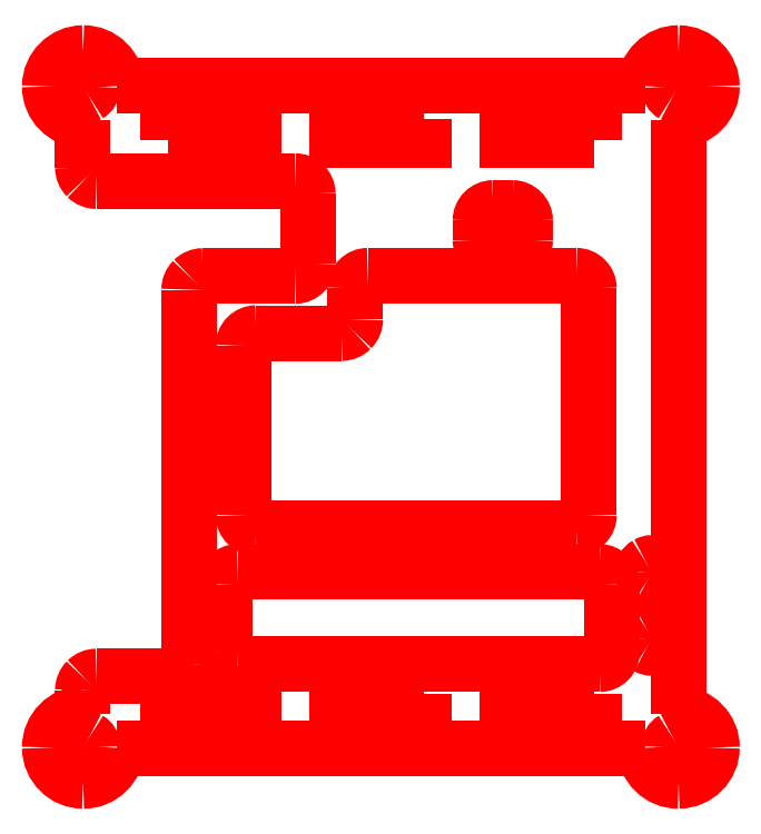
<metadata>
{"format":"dxf","ext":"dxf","renderer":"ezdxf+matplotlib","layout":"modelspace","background":"white","min_lineweight":24,"dpi":150}
</metadata>
<code>
0
SECTION
2
ENTITIES
0
SPLINE
8
CUTOUTS
70
8
71
3
72
8
73
4
74
0
40
0
40
0
40
0
40
0
40
1
40
1
40
1
40
1
10
9.373
20
290.7
30
0
10
9.373
20
291.2
30
0
10
9.101
20
291.7
30
0
10
8.66
20
291.9
30
0
0
SPLINE
8
CUTOUTS
70
8
71
3
72
8
73
4
74
0
40
0
40
0
40
0
40
0
40
1
40
1
40
1
40
1
10
8.66
20
291.9
30
0
10
8.219
20
292.2
30
0
10
7.676
20
292.2
30
0
10
7.235
20
291.9
30
0
0
SPLINE
8
CUTOUTS
70
8
71
3
72
8
73
4
74
0
40
0
40
0
40
0
40
0
40
1
40
1
40
1
40
1
10
7.235
20
291.9
30
0
10
6.794
20
291.7
30
0
10
6.523
20
291.2
30
0
10
6.523
20
290.7
30
0
0
SPLINE
8
CUTOUTS
70
8
71
3
72
8
73
4
74
0
40
0
40
0
40
0
40
0
40
1
40
1
40
1
40
1
10
6.523
20
290.7
30
0
10
6.523
20
290.2
30
0
10
6.794
20
289.7
30
0
10
7.235
20
289.5
30
0
0
SPLINE
8
CUTOUTS
70
8
71
3
72
8
73
4
74
0
40
0
40
0
40
0
40
0
40
1
40
1
40
1
40
1
10
7.235
20
289.5
30
0
10
7.676
20
289.2
30
0
10
8.219
20
289.2
30
0
10
8.66
20
289.5
30
0
0
SPLINE
8
CUTOUTS
70
8
71
3
72
8
73
4
74
0
40
0
40
0
40
0
40
0
40
1
40
1
40
1
40
1
10
8.66
20
289.5
30
0
10
9.101
20
289.7
30
0
10
9.373
20
290.2
30
0
10
9.373
20
290.7
30
0
0
SPLINE
8
CUTOUTS
70
8
71
3
72
8
73
4
74
0
40
0
40
0
40
0
40
0
40
1
40
1
40
1
40
1
10
99.37
20
290.7
30
0
10
99.37
20
291.2
30
0
10
99.1
20
291.7
30
0
10
98.66
20
291.9
30
0
0
SPLINE
8
CUTOUTS
70
8
71
3
72
8
73
4
74
0
40
0
40
0
40
0
40
0
40
1
40
1
40
1
40
1
10
98.66
20
291.9
30
0
10
98.22
20
292.2
30
0
10
97.68
20
292.2
30
0
10
97.23
20
291.9
30
0
0
SPLINE
8
CUTOUTS
70
8
71
3
72
8
73
4
74
0
40
0
40
0
40
0
40
0
40
1
40
1
40
1
40
1
10
97.23
20
291.9
30
0
10
96.79
20
291.7
30
0
10
96.52
20
291.2
30
0
10
96.52
20
290.7
30
0
0
SPLINE
8
CUTOUTS
70
8
71
3
72
8
73
4
74
0
40
0
40
0
40
0
40
0
40
1
40
1
40
1
40
1
10
96.52
20
290.7
30
0
10
96.52
20
290.2
30
0
10
96.79
20
289.7
30
0
10
97.23
20
289.5
30
0
0
SPLINE
8
CUTOUTS
70
8
71
3
72
8
73
4
74
0
40
0
40
0
40
0
40
0
40
1
40
1
40
1
40
1
10
97.23
20
289.5
30
0
10
97.68
20
289.2
30
0
10
98.22
20
289.2
30
0
10
98.66
20
289.5
30
0
0
SPLINE
8
CUTOUTS
70
8
71
3
72
8
73
4
74
0
40
0
40
0
40
0
40
0
40
1
40
1
40
1
40
1
10
98.66
20
289.5
30
0
10
99.1
20
289.7
30
0
10
99.37
20
290.2
30
0
10
99.37
20
290.7
30
0
0
LWPOLYLINE
8
CUTOUTS
90
1
70
1
10
9.373
20
290.7
30
0
0
SPLINE
8
CUTOUTS
70
8
71
3
72
8
73
4
74
0
40
0
40
0
40
0
40
0
40
1
40
1
40
1
40
1
10
99.37
20
190.7
30
0
10
99.37
20
191.2
30
0
10
99.1
20
191.7
30
0
10
98.66
20
191.9
30
0
0
SPLINE
8
CUTOUTS
70
8
71
3
72
8
73
4
74
0
40
0
40
0
40
0
40
0
40
1
40
1
40
1
40
1
10
98.66
20
191.9
30
0
10
98.22
20
192.2
30
0
10
97.68
20
192.2
30
0
10
97.23
20
191.9
30
0
0
SPLINE
8
CUTOUTS
70
8
71
3
72
8
73
4
74
0
40
0
40
0
40
0
40
0
40
1
40
1
40
1
40
1
10
97.23
20
191.9
30
0
10
96.79
20
191.7
30
0
10
96.52
20
191.2
30
0
10
96.52
20
190.7
30
0
0
SPLINE
8
CUTOUTS
70
8
71
3
72
8
73
4
74
0
40
0
40
0
40
0
40
0
40
1
40
1
40
1
40
1
10
96.52
20
190.7
30
0
10
96.52
20
190.2
30
0
10
96.79
20
189.7
30
0
10
97.23
20
189.5
30
0
0
SPLINE
8
CUTOUTS
70
8
71
3
72
8
73
4
74
0
40
0
40
0
40
0
40
0
40
1
40
1
40
1
40
1
10
97.23
20
189.5
30
0
10
97.68
20
189.2
30
0
10
98.22
20
189.2
30
0
10
98.66
20
189.5
30
0
0
SPLINE
8
CUTOUTS
70
8
71
3
72
8
73
4
74
0
40
0
40
0
40
0
40
0
40
1
40
1
40
1
40
1
10
98.66
20
189.5
30
0
10
99.1
20
189.7
30
0
10
99.37
20
190.2
30
0
10
99.37
20
190.7
30
0
0
LWPOLYLINE
8
CUTOUTS
90
1
70
1
10
99.37
20
290.7
30
0
0
SPLINE
8
CUTOUTS
70
8
71
3
72
8
73
4
74
0
40
0
40
0
40
0
40
0
40
1
40
1
40
1
40
1
10
9.373
20
190.7
30
0
10
9.373
20
191.2
30
0
10
9.101
20
191.7
30
0
10
8.66
20
191.9
30
0
0
SPLINE
8
CUTOUTS
70
8
71
3
72
8
73
4
74
0
40
0
40
0
40
0
40
0
40
1
40
1
40
1
40
1
10
8.66
20
191.9
30
0
10
8.219
20
192.2
30
0
10
7.676
20
192.2
30
0
10
7.235
20
191.9
30
0
0
SPLINE
8
CUTOUTS
70
8
71
3
72
8
73
4
74
0
40
0
40
0
40
0
40
0
40
1
40
1
40
1
40
1
10
7.235
20
191.9
30
0
10
6.794
20
191.7
30
0
10
6.523
20
191.2
30
0
10
6.523
20
190.7
30
0
0
SPLINE
8
CUTOUTS
70
8
71
3
72
8
73
4
74
0
40
0
40
0
40
0
40
0
40
1
40
1
40
1
40
1
10
6.523
20
190.7
30
0
10
6.523
20
190.2
30
0
10
6.794
20
189.7
30
0
10
7.235
20
189.5
30
0
0
SPLINE
8
CUTOUTS
70
8
71
3
72
8
73
4
74
0
40
0
40
0
40
0
40
0
40
1
40
1
40
1
40
1
10
7.235
20
189.5
30
0
10
7.676
20
189.2
30
0
10
8.219
20
189.2
30
0
10
8.66
20
189.5
30
0
0
SPLINE
8
CUTOUTS
70
8
71
3
72
8
73
4
74
0
40
0
40
0
40
0
40
0
40
1
40
1
40
1
40
1
10
8.66
20
189.5
30
0
10
9.101
20
189.7
30
0
10
9.373
20
190.2
30
0
10
9.373
20
190.7
30
0
0
LWPOLYLINE
8
CUTOUTS
90
1
70
1
10
99.37
20
190.7
30
0
0
SPLINE
8
CUTOUTS
70
8
71
3
72
8
73
4
74
0
40
0
40
0
40
0
40
0
40
1
40
1
40
1
40
1
10
95.37
20
217.2
30
0
10
95.37
20
217.7
30
0
10
95.1
20
218.2
30
0
10
94.66
20
218.4
30
0
0
SPLINE
8
CUTOUTS
70
8
71
3
72
8
73
4
74
0
40
0
40
0
40
0
40
0
40
1
40
1
40
1
40
1
10
94.66
20
218.4
30
0
10
94.22
20
218.7
30
0
10
93.68
20
218.7
30
0
10
93.23
20
218.4
30
0
0
SPLINE
8
CUTOUTS
70
8
71
3
72
8
73
4
74
0
40
0
40
0
40
0
40
0
40
1
40
1
40
1
40
1
10
93.23
20
218.4
30
0
10
92.79
20
218.2
30
0
10
92.52
20
217.7
30
0
10
92.52
20
217.2
30
0
0
SPLINE
8
CUTOUTS
70
8
71
3
72
8
73
4
74
0
40
0
40
0
40
0
40
0
40
1
40
1
40
1
40
1
10
92.52
20
217.2
30
0
10
92.52
20
216.7
30
0
10
92.79
20
216.2
30
0
10
93.23
20
216
30
0
0
SPLINE
8
CUTOUTS
70
8
71
3
72
8
73
4
74
0
40
0
40
0
40
0
40
0
40
1
40
1
40
1
40
1
10
93.23
20
216
30
0
10
93.68
20
215.7
30
0
10
94.22
20
215.7
30
0
10
94.66
20
216
30
0
0
SPLINE
8
CUTOUTS
70
8
71
3
72
8
73
4
74
0
40
0
40
0
40
0
40
0
40
1
40
1
40
1
40
1
10
94.66
20
216
30
0
10
95.1
20
216.2
30
0
10
95.37
20
216.7
30
0
10
95.37
20
217.2
30
0
0
LWPOLYLINE
8
CUTOUTS
90
1
70
1
10
9.373
20
190.7
30
0
0
SPLINE
8
CUTOUTS
70
8
71
3
72
8
73
4
74
0
40
0
40
0
40
0
40
0
40
1
40
1
40
1
40
1
10
95.37
20
207.2
30
0
10
95.37
20
207.7
30
0
10
95.1
20
208.2
30
0
10
94.66
20
208.4
30
0
0
SPLINE
8
CUTOUTS
70
8
71
3
72
8
73
4
74
0
40
0
40
0
40
0
40
0
40
1
40
1
40
1
40
1
10
94.66
20
208.4
30
0
10
94.22
20
208.7
30
0
10
93.68
20
208.7
30
0
10
93.23
20
208.4
30
0
0
SPLINE
8
CUTOUTS
70
8
71
3
72
8
73
4
74
0
40
0
40
0
40
0
40
0
40
1
40
1
40
1
40
1
10
93.23
20
208.4
30
0
10
92.79
20
208.2
30
0
10
92.52
20
207.7
30
0
10
92.52
20
207.2
30
0
0
SPLINE
8
CUTOUTS
70
8
71
3
72
8
73
4
74
0
40
0
40
0
40
0
40
0
40
1
40
1
40
1
40
1
10
92.52
20
207.2
30
0
10
92.52
20
206.7
30
0
10
92.79
20
206.2
30
0
10
93.23
20
206
30
0
0
SPLINE
8
CUTOUTS
70
8
71
3
72
8
73
4
74
0
40
0
40
0
40
0
40
0
40
1
40
1
40
1
40
1
10
93.23
20
206
30
0
10
93.68
20
205.7
30
0
10
94.22
20
205.7
30
0
10
94.66
20
206
30
0
0
SPLINE
8
CUTOUTS
70
8
71
3
72
8
73
4
74
0
40
0
40
0
40
0
40
0
40
1
40
1
40
1
40
1
10
94.66
20
206
30
0
10
95.1
20
206.2
30
0
10
95.37
20
206.7
30
0
10
95.37
20
207.2
30
0
0
LWPOLYLINE
8
CUTOUTS
90
1
70
1
10
95.37
20
217.2
30
0
0
LWPOLYLINE
8
CUTOUTS
90
1
70
1
10
95.37
20
207.2
30
0
0
LWPOLYLINE
8
CUTOUTS
90
4
70
1
10
20.68
20
198.8
30
0
10
33.79
20
198.8
30
0
10
33.79
20
195.6
30
0
10
20.68
20
195.6
30
0
0
LWPOLYLINE
8
CUTOUTS
90
4
70
1
10
20.68
20
282.6
30
0
10
20.68
20
285.8
30
0
10
33.79
20
285.8
30
0
10
33.79
20
282.6
30
0
0
LWPOLYLINE
8
CUTOUTS
90
4
70
1
10
59.5
20
285.8
30
0
10
59.5
20
282.6
30
0
10
46.39
20
282.6
30
0
10
46.39
20
285.8
30
0
0
LWPOLYLINE
8
CUTOUTS
90
4
70
1
10
85.22
20
282.6
30
0
10
72.11
20
282.6
30
0
10
72.11
20
285.8
30
0
10
85.22
20
285.8
30
0
0
LWPOLYLINE
8
CUTOUTS
90
4
70
1
10
85.22
20
198.8
30
0
10
85.22
20
195.6
30
0
10
72.11
20
195.6
30
0
10
72.11
20
198.8
30
0
0
SPLINE
8
CUTOUTS
70
8
71
3
72
8
73
4
74
0
40
0
40
0
40
0
40
0
40
1
40
1
40
1
40
1
10
32.16
20
225.9
30
0
10
32.16
20
224.8
30
0
10
33.03
20
224
30
0
10
34.09
20
224
30
0
0
LWPOLYLINE
8
CUTOUTS
90
4
70
1
10
59.5
20
198.8
30
0
10
59.5
20
195.6
30
0
10
46.39
20
195.6
30
0
10
46.39
20
198.8
30
0
0
SPLINE
8
CUTOUTS
70
8
71
3
72
8
73
4
74
0
40
0
40
0
40
0
40
0
40
1
40
1
40
1
40
1
10
82.5
20
224
30
0
10
83.56
20
224
30
0
10
84.43
20
224.8
30
0
10
84.43
20
225.9
30
0
0
LWPOLYLINE
8
CUTOUTS
90
2
70
0
10
82.5
20
224
30
0
10
34.09
20
224
30
0
0
SPLINE
8
CUTOUTS
70
8
71
3
72
8
73
4
74
0
40
0
40
0
40
0
40
0
40
1
40
1
40
1
40
1
10
84.43
20
260.2
30
0
10
84.43
20
261.2
30
0
10
83.56
20
262.1
30
0
10
82.5
20
262.1
30
0
0
LWPOLYLINE
8
CUTOUTS
90
2
70
0
10
84.43
20
260.2
30
0
10
84.43
20
225.9
30
0
0
SPLINE
8
CUTOUTS
70
8
71
3
72
8
73
4
74
0
40
0
40
0
40
0
40
0
40
1
40
1
40
1
40
1
10
50.99
20
262.1
30
0
10
49.93
20
262.1
30
0
10
49.07
20
261.2
30
0
10
49.07
20
260.2
30
0
0
LWPOLYLINE
8
CUTOUTS
90
2
70
0
10
50.99
20
262.1
30
0
10
82.5
20
262.1
30
0
0
SPLINE
8
CUTOUTS
70
8
71
3
72
8
73
4
74
0
40
0
40
0
40
0
40
0
40
1
40
1
40
1
40
1
10
46.99
20
253.4
30
0
10
47.54
20
253.4
30
0
10
48.07
20
253.6
30
0
10
48.46
20
254
30
0
0
SPLINE
8
CUTOUTS
70
8
71
3
72
8
73
4
74
0
40
0
40
0
40
0
40
0
40
1
40
1
40
1
40
1
10
48.46
20
254
30
0
10
48.85
20
254.4
30
0
10
49.07
20
254.9
30
0
10
49.07
20
255.5
30
0
0
LWPOLYLINE
8
CUTOUTS
90
2
70
0
10
49.07
20
255.5
30
0
10
49.07
20
260.2
30
0
0
SPLINE
8
CUTOUTS
70
8
71
3
72
8
73
4
74
0
40
0
40
0
40
0
40
0
40
1
40
1
40
1
40
1
10
34.09
20
253.4
30
0
10
33.03
20
253.4
30
0
10
32.16
20
252.5
30
0
10
32.16
20
251.5
30
0
0
LWPOLYLINE
8
CUTOUTS
90
2
70
0
10
34.09
20
253.4
30
0
10
46.99
20
253.4
30
0
0
SPLINE
8
CUTOUTS
70
8
71
3
72
8
73
4
74
0
40
0
40
0
40
0
40
0
40
1
40
1
40
1
40
1
10
69.94
20
272.3
30
0
10
68.87
20
272.3
30
0
10
68.01
20
271.5
30
0
10
68.01
20
270.4
30
0
0
LWPOLYLINE
8
CUTOUTS
90
2
70
0
10
32.16
20
225.9
30
0
10
32.16
20
251.5
30
0
0
SPLINE
8
CUTOUTS
70
8
71
3
72
8
73
4
74
0
40
0
40
0
40
0
40
0
40
1
40
1
40
1
40
1
10
68.01
20
267.5
30
0
10
68.01
20
266.4
30
0
10
68.87
20
265.6
30
0
10
69.94
20
265.6
30
0
0
LWPOLYLINE
8
CUTOUTS
90
2
70
0
10
68.01
20
267.5
30
0
10
68.01
20
270.4
30
0
0
SPLINE
8
CUTOUTS
70
8
71
3
72
8
73
4
74
0
40
0
40
0
40
0
40
0
40
1
40
1
40
1
40
1
10
72.84
20
265.6
30
0
10
73.9
20
265.6
30
0
10
74.77
20
266.4
30
0
10
74.77
20
267.5
30
0
0
LWPOLYLINE
8
CUTOUTS
90
2
70
0
10
72.84
20
265.6
30
0
10
69.94
20
265.6
30
0
0
SPLINE
8
CUTOUTS
70
8
71
3
72
8
73
4
74
0
40
0
40
0
40
0
40
0
40
1
40
1
40
1
40
1
10
74.77
20
270.4
30
0
10
74.77
20
271.5
30
0
10
73.9
20
272.3
30
0
10
72.84
20
272.3
30
0
0
LWPOLYLINE
8
CUTOUTS
90
2
70
0
10
74.77
20
270.4
30
0
10
74.77
20
267.5
30
0
0
LWPOLYLINE
8
CUTOUTS
90
2
70
0
10
69.94
20
272.3
30
0
10
72.84
20
272.3
30
0
0
SPLINE
8
CUTOUTS
70
8
71
3
72
8
73
4
74
0
40
0
40
0
40
0
40
0
40
1
40
1
40
1
40
1
10
86
20
203.3
30
0
10
87.07
20
203.3
30
0
10
87.93
20
204.2
30
0
10
87.93
20
205.2
30
0
0
LWPOLYLINE
8
CUTOUTS
90
2
70
0
10
87.93
20
215.3
30
0
10
87.93
20
205.2
30
0
0
SPLINE
8
CUTOUTS
70
8
71
3
72
8
73
4
74
0
40
0
40
0
40
0
40
0
40
1
40
1
40
1
40
1
10
29.37
20
205.2
30
0
10
29.37
20
204.2
30
0
10
30.23
20
203.3
30
0
10
31.29
20
203.3
30
0
0
LWPOLYLINE
8
CUTOUTS
90
2
70
0
10
86
20
203.3
30
0
10
31.29
20
203.3
30
0
0
SPLINE
8
CUTOUTS
70
8
71
3
72
8
73
4
74
0
40
0
40
0
40
0
40
0
40
1
40
1
40
1
40
1
10
31.29
20
217.3
30
0
10
30.23
20
217.3
30
0
10
29.37
20
216.4
30
0
10
29.37
20
215.3
30
0
0
LWPOLYLINE
8
CUTOUTS
90
2
70
0
10
29.37
20
205.2
30
0
10
29.37
20
215.3
30
0
0
SPLINE
8
CUTOUTS
70
8
71
3
72
8
73
4
74
0
40
0
40
0
40
0
40
0
40
1
40
1
40
1
40
1
10
87.93
20
215.3
30
0
10
87.93
20
216.4
30
0
10
87.07
20
217.3
30
0
10
86
20
217.3
30
0
0
LWPOLYLINE
8
CUTOUTS
90
2
70
0
10
31.29
20
217.3
30
0
10
86
20
217.3
30
0
0
SPLINE
8
PERIMETER
70
8
71
3
72
8
73
4
74
0
40
0
40
0
40
0
40
0
40
1
40
1
40
1
40
1
10
22.04
20
201.4
30
0
10
23.1
20
201.4
30
0
10
23.96
20
202.3
30
0
10
23.96
20
203.4
30
0
0
LWPOLYLINE
8
PERIMETER
90
2
70
0
10
23.96
20
260
30
0
10
23.96
20
203.4
30
0
0
SPLINE
8
PERIMETER
70
8
71
3
72
8
73
4
74
0
40
0
40
0
40
0
40
0
40
1
40
1
40
1
40
1
10
9.948
20
201.4
30
0
10
9.397
20
201.4
30
0
10
8.87
20
201.2
30
0
10
8.48
20
200.8
30
0
0
SPLINE
8
PERIMETER
70
8
71
3
72
8
73
4
74
0
40
0
40
0
40
0
40
0
40
1
40
1
40
1
40
1
10
8.48
20
200.8
30
0
10
8.091
20
200.4
30
0
10
7.873
20
199.9
30
0
10
7.873
20
199.4
30
0
0
LWPOLYLINE
8
PERIMETER
90
2
70
0
10
22.04
20
201.4
30
0
10
9.948
20
201.4
30
0
0
SPLINE
8
PERIMETER
70
8
71
3
72
8
73
4
74
0
40
0
40
0
40
0
40
0
40
1
40
1
40
1
40
1
10
7.873
20
195.8
30
0
10
5.09
20
195.7
30
0
10
2.859
20
193.5
30
0
10
2.873
20
190.7
30
0
0
SPLINE
8
PERIMETER
70
8
71
3
72
8
73
4
74
0
40
0
40
0
40
0
40
0
40
1
40
1
40
1
40
1
10
2.873
20
190.7
30
0
10
2.886
20
187.9
30
0
10
5.139
20
185.7
30
0
10
7.923
20
185.6
30
0
0
SPLINE
8
PERIMETER
70
8
71
3
72
8
73
4
74
0
40
0
40
0
40
0
40
0
40
1
40
1
40
1
40
1
10
7.923
20
185.6
30
0
10
10.71
20
185.6
30
0
10
12.98
20
187.9
30
0
10
13.02
20
190.6
30
0
0
LWPOLYLINE
8
PERIMETER
90
2
70
0
10
7.873
20
199.4
30
0
10
7.873
20
195.8
30
0
0
SPLINE
8
PERIMETER
70
8
71
3
72
8
73
4
74
0
40
0
40
0
40
0
40
0
40
1
40
1
40
1
40
1
10
92.87
20
190.6
30
0
10
92.91
20
187.9
30
0
10
95.19
20
185.6
30
0
10
97.97
20
185.6
30
0
0
SPLINE
8
PERIMETER
70
8
71
3
72
8
73
4
74
0
40
0
40
0
40
0
40
0
40
1
40
1
40
1
40
1
10
97.97
20
185.6
30
0
10
100.8
20
185.7
30
0
10
103
20
187.9
30
0
10
103
20
190.7
30
0
0
SPLINE
8
PERIMETER
70
8
71
3
72
8
73
4
74
0
40
0
40
0
40
0
40
0
40
1
40
1
40
1
40
1
10
103
20
190.7
30
0
10
103
20
193.5
30
0
10
100.8
20
195.7
30
0
10
98.02
20
195.8
30
0
0
LWPOLYLINE
8
PERIMETER
90
2
70
0
10
13.02
20
190.6
30
0
10
92.87
20
190.6
30
0
0
SPLINE
8
PERIMETER
70
8
71
3
72
8
73
4
74
0
40
0
40
0
40
0
40
0
40
1
40
1
40
1
40
1
10
98.02
20
285.6
30
0
10
100.8
20
285.7
30
0
10
103
20
288
30
0
10
103
20
290.7
30
0
0
SPLINE
8
PERIMETER
70
8
71
3
72
8
73
4
74
0
40
0
40
0
40
0
40
0
40
1
40
1
40
1
40
1
10
103
20
290.7
30
0
10
103
20
293.5
30
0
10
100.8
20
295.8
30
0
10
97.97
20
295.8
30
0
0
SPLINE
8
PERIMETER
70
8
71
3
72
8
73
4
74
0
40
0
40
0
40
0
40
0
40
1
40
1
40
1
40
1
10
97.97
20
295.8
30
0
10
95.19
20
295.8
30
0
10
92.91
20
293.6
30
0
10
92.87
20
290.8
30
0
0
LWPOLYLINE
8
PERIMETER
90
2
70
0
10
98.02
20
195.8
30
0
10
98.02
20
285.6
30
0
0
SPLINE
8
PERIMETER
70
8
71
3
72
8
73
4
74
0
40
0
40
0
40
0
40
0
40
1
40
1
40
1
40
1
10
13.02
20
290.8
30
0
10
12.98
20
293.6
30
0
10
10.71
20
295.8
30
0
10
7.923
20
295.8
30
0
0
SPLINE
8
PERIMETER
70
8
71
3
72
8
73
4
74
0
40
0
40
0
40
0
40
0
40
1
40
1
40
1
40
1
10
7.923
20
295.8
30
0
10
5.139
20
295.8
30
0
10
2.886
20
293.5
30
0
10
2.873
20
290.7
30
0
0
SPLINE
8
PERIMETER
70
8
71
3
72
8
73
4
74
0
40
0
40
0
40
0
40
0
40
1
40
1
40
1
40
1
10
2.873
20
290.7
30
0
10
2.859
20
288
30
0
10
5.09
20
285.7
30
0
10
7.873
20
285.6
30
0
0
LWPOLYLINE
8
PERIMETER
90
2
70
0
10
92.87
20
290.8
30
0
10
13.02
20
290.8
30
0
0
SPLINE
8
PERIMETER
70
8
71
3
72
8
73
4
74
0
40
0
40
0
40
0
40
0
40
1
40
1
40
1
40
1
10
7.873
20
278.5
30
0
10
7.873
20
277.9
30
0
10
8.091
20
277.4
30
0
10
8.48
20
277
30
0
0
SPLINE
8
PERIMETER
70
8
71
3
72
8
73
4
74
0
40
0
40
0
40
0
40
0
40
1
40
1
40
1
40
1
10
8.48
20
277
30
0
10
8.87
20
276.6
30
0
10
9.397
20
276.4
30
0
10
9.948
20
276.4
30
0
0
LWPOLYLINE
8
PERIMETER
90
2
70
0
10
7.873
20
285.6
30
0
10
7.873
20
278.5
30
0
0
SPLINE
8
PERIMETER
70
8
71
3
72
8
73
4
74
0
40
0
40
0
40
0
40
0
40
1
40
1
40
1
40
1
10
41.9
20
274.5
30
0
10
41.9
20
275.5
30
0
10
41.04
20
276.4
30
0
10
39.97
20
276.4
30
0
0
LWPOLYLINE
8
PERIMETER
90
2
70
0
10
9.948
20
276.4
30
0
10
39.97
20
276.4
30
0
0
SPLINE
8
PERIMETER
70
8
71
3
72
8
73
4
74
0
40
0
40
0
40
0
40
0
40
1
40
1
40
1
40
1
10
39.97
20
262
30
0
10
41.04
20
262
30
0
10
41.9
20
262.9
30
0
10
41.9
20
264
30
0
0
LWPOLYLINE
8
PERIMETER
90
2
70
0
10
41.9
20
274.5
30
0
10
41.9
20
264
30
0
0
SPLINE
8
PERIMETER
70
8
71
3
72
8
73
4
74
0
40
0
40
0
40
0
40
0
40
1
40
1
40
1
40
1
10
26.04
20
262
30
0
10
25.49
20
262
30
0
10
24.96
20
261.8
30
0
10
24.57
20
261.4
30
0
0
SPLINE
8
PERIMETER
70
8
71
3
72
8
73
4
74
0
40
0
40
0
40
0
40
0
40
1
40
1
40
1
40
1
10
24.57
20
261.4
30
0
10
24.18
20
261.1
30
0
10
23.96
20
260.5
30
0
10
23.96
20
260
30
0
0
LWPOLYLINE
8
PERIMETER
90
2
70
0
10
39.97
20
262
30
0
10
26.04
20
262
30
0
0
ENDSEC
0
EOF

</code>
